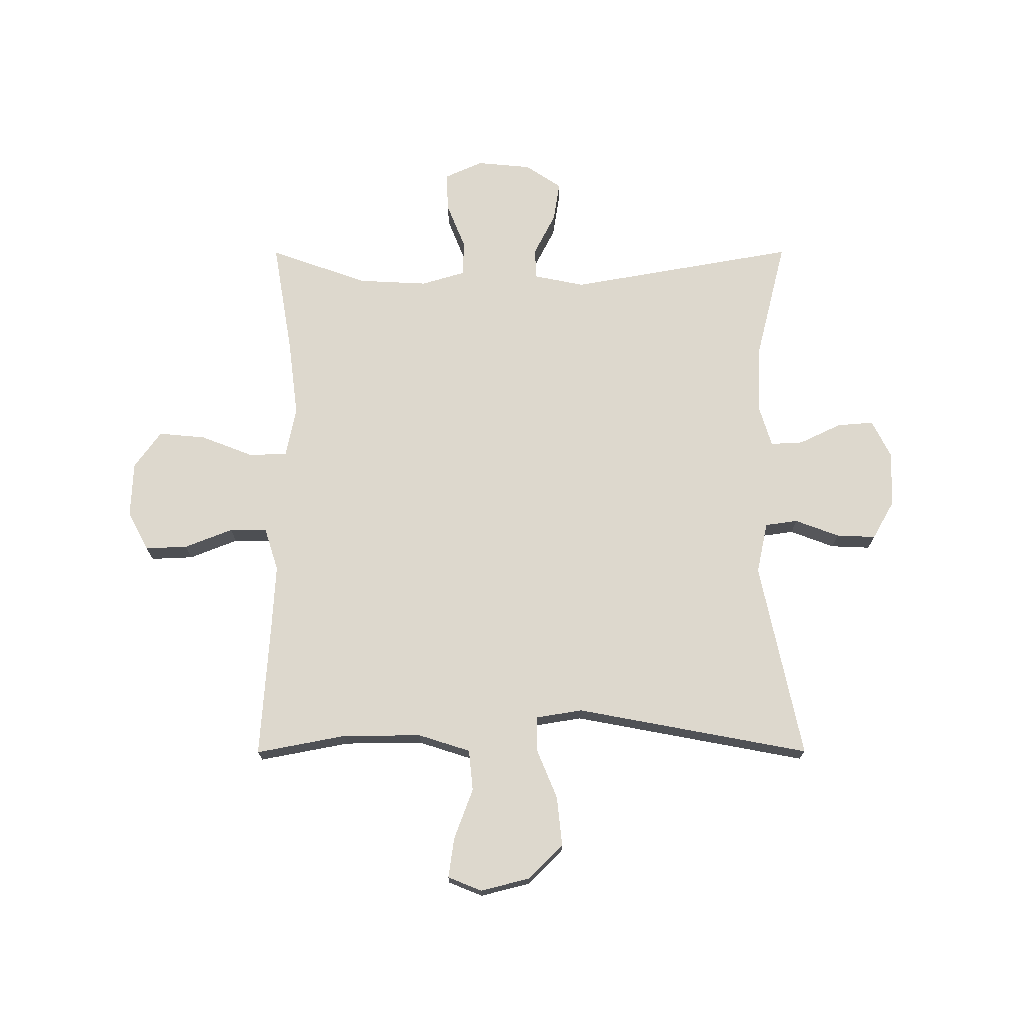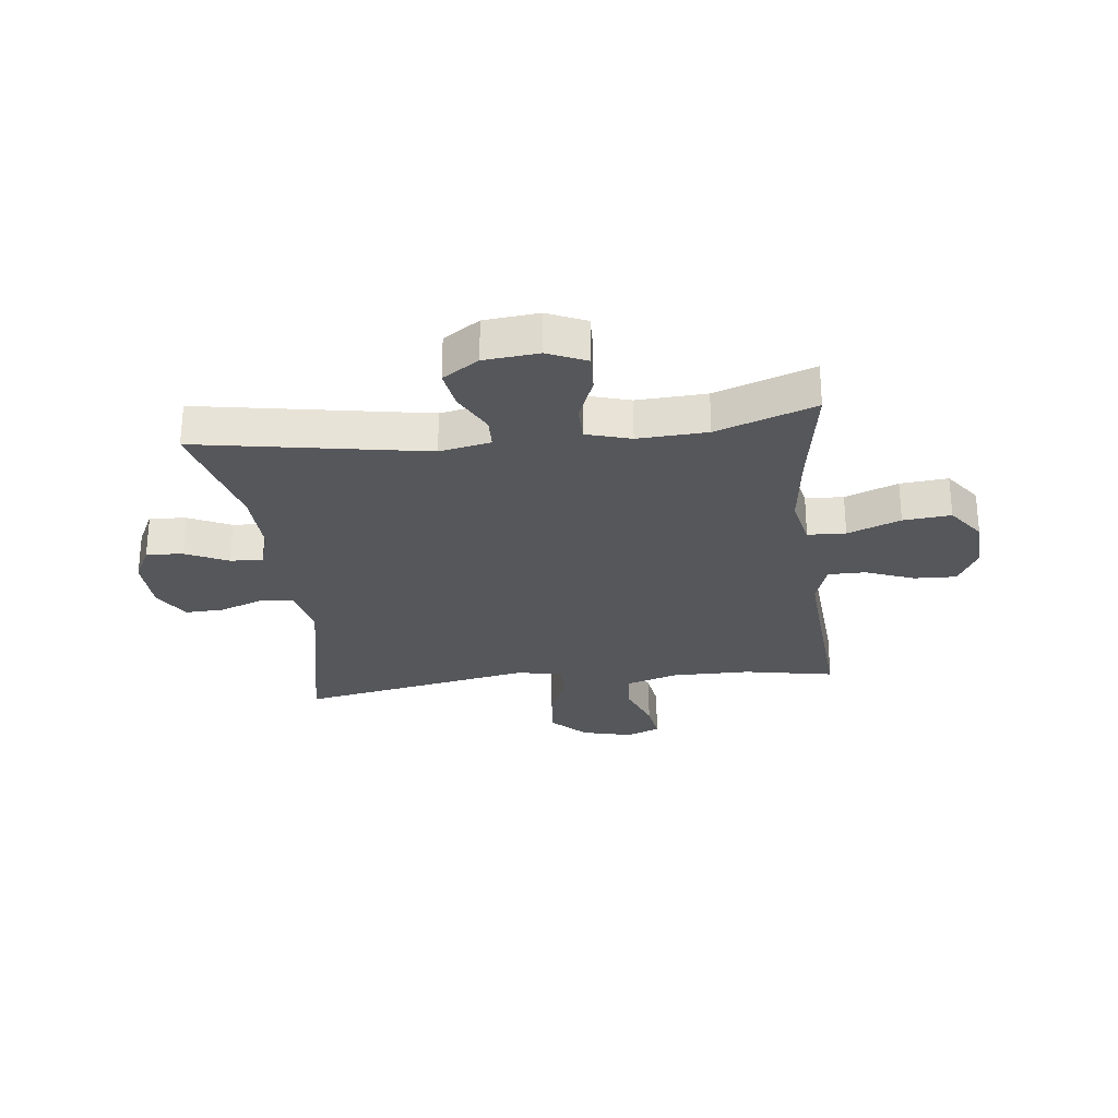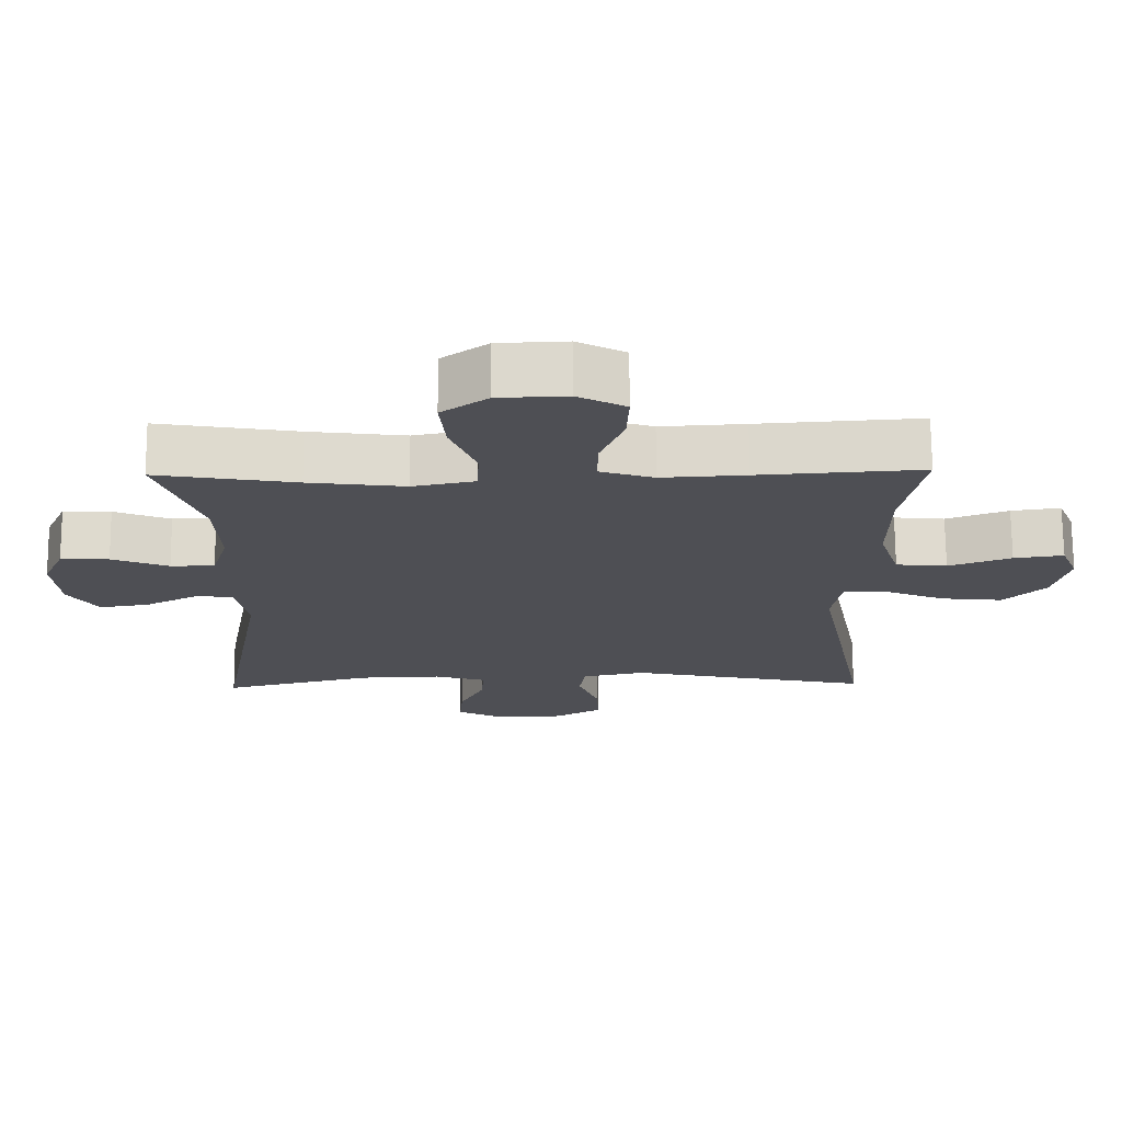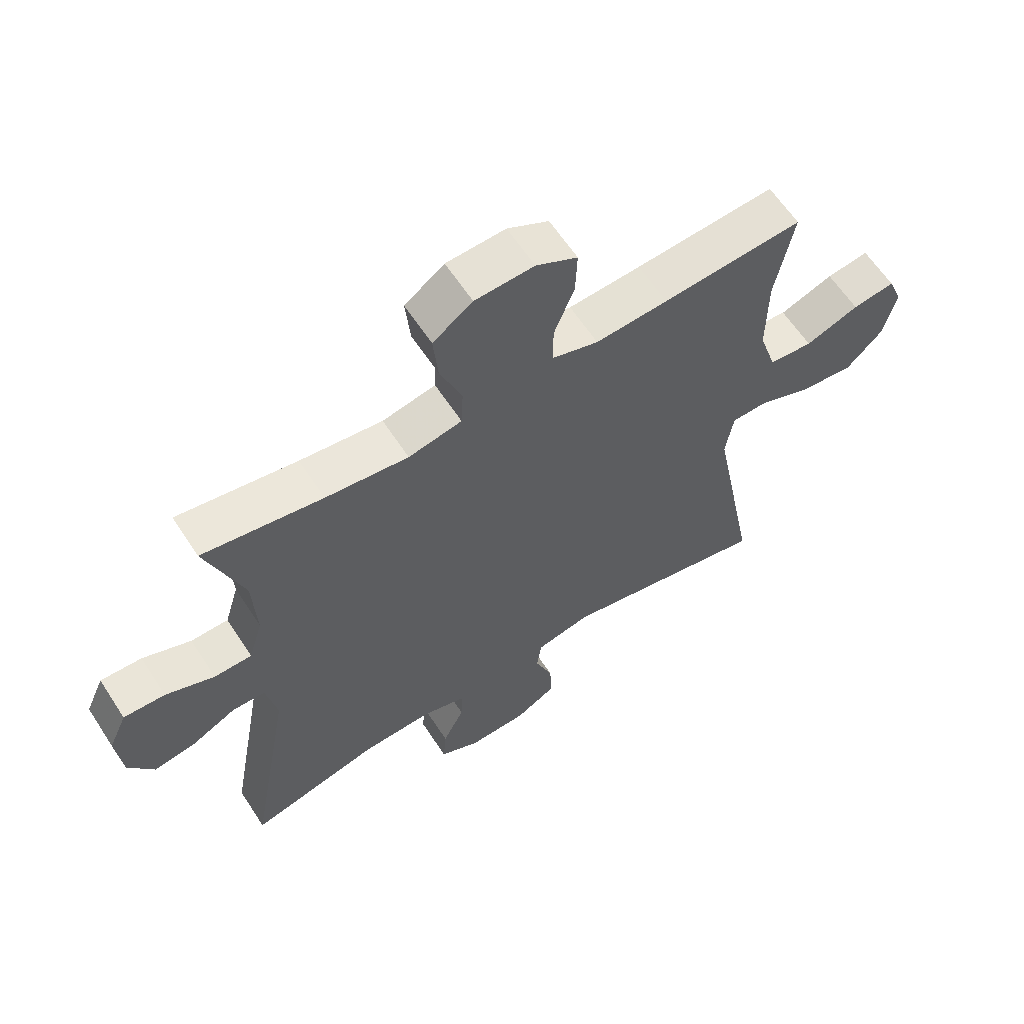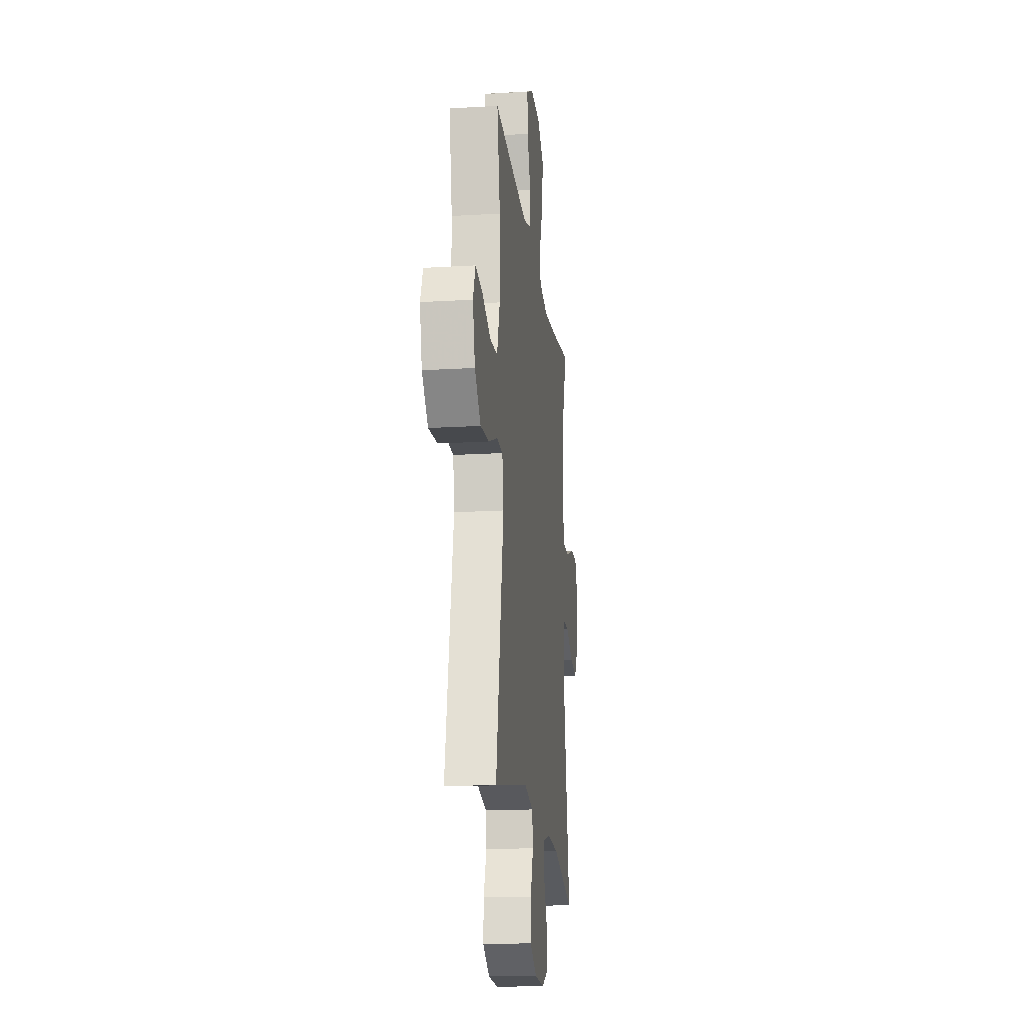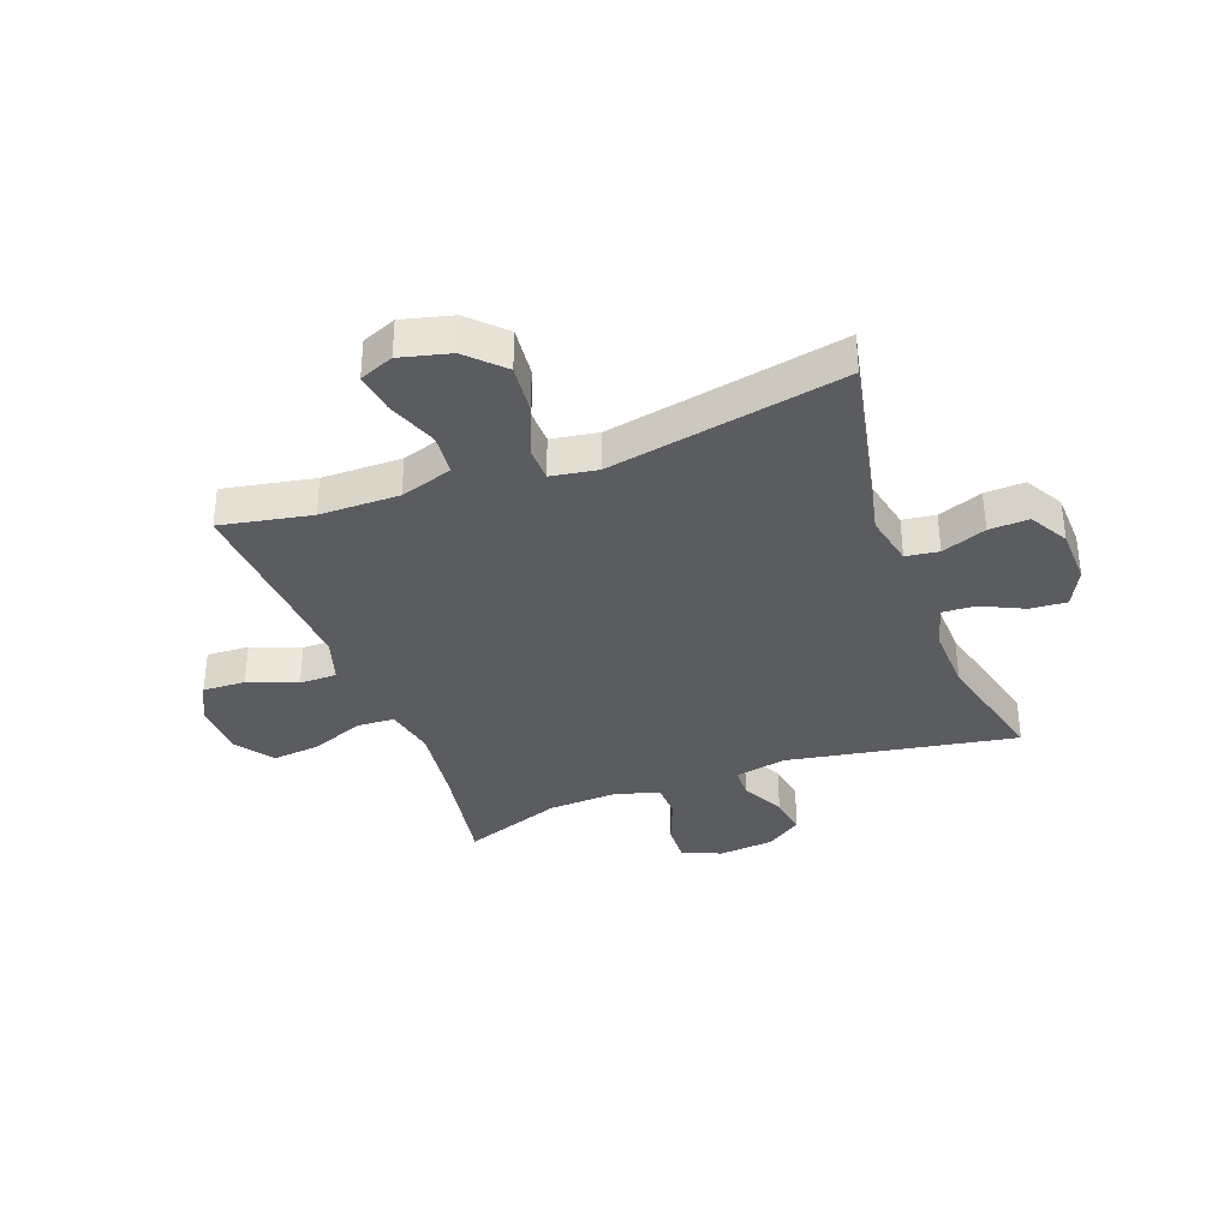
<metadata>
{"format":"obj","ext":"obj","renderer":"f3d","projection":"perspective","resolution":1024,"background":"white","views":[{"elev":72.2,"azim":89.9,"up":"+Y"},{"elev":-27.2,"azim":-83.2,"up":"+Y"},{"elev":71.7,"azim":-0.4,"up":"+Z"},{"elev":61.8,"azim":-33.0,"up":"+Z"},{"elev":-18.0,"azim":96.8,"up":"+Z"},{"elev":-35.3,"azim":110.4,"up":"+Y"}]}
</metadata>
<code>
v -0.5 0.07 -0.5
v -0.43 0.07 -0.103
v -0.448 0.07 -0.014
v -0.502 0.07 -0.012
v -0.576 0.07 -0.05
v -0.645 0.07 -0.061
v -0.687 0.07 0.002
v -0.696 0.07 0.097
v -0.666 0.07 0.164
v -0.598 0.07 0.161
v -0.518 0.07 0.129
v -0.456 0.07 0.13
v -0.433 0.07 0.207
v -0.439 0.07 0.328
v -0.5 0.07 0.5
v -0.303 0.07 0.467
v -0.167 0.07 0.45
v -0.079 0.07 0.468
v -0.076 0.07 0.534
v -0.112 0.07 0.626
v -0.12 0.07 0.709
v -0.055 0.07 0.756
v 0.042 0.07 0.76
v 0.11 0.07 0.724
v 0.107 0.07 0.65
v 0.074 0.07 0.566
v 0.074 0.07 0.501
v 0.15 0.07 0.477
v 0.269 0.07 0.484
v 0.5 0.07 0.5
v 0.47 0.07 0.343
v 0.469 0.07 0.205
v 0.498 0.07 0.114
v 0.57 0.07 0.107
v 0.658 0.07 0.14
v 0.728 0.07 0.15
v 0.752 0.07 0.091
v 0.73 0.07 0.004
v 0.671 0.07 -0.055
v 0.584 0.07 -0.046
v 0.496 0.07 -0.01
v 0.436 0.07 -0.011
v 0.423 0.07 -0.092
v 0.5 0.07 -0.5
v 0.156 0.07 -0.428
v 0.066 0.07 -0.447
v 0.058 0.07 -0.504
v 0.087 0.07 -0.581
v 0.09 0.07 -0.65
v 0.023 0.07 -0.688
v -0.074 0.07 -0.691
v -0.14 0.07 -0.658
v -0.135 0.07 -0.594
v -0.1 0.07 -0.521
v -0.097 0.07 -0.464
v -0.17 0.07 -0.442
v -0.286 0.07 -0.446
v -0.5 0 -0.5
v -0.43 0 -0.103
v -0.448 0 -0.014
v -0.502 0 -0.012
v -0.576 0 -0.05
v -0.645 0 -0.061
v -0.687 0 0.002
v -0.696 0 0.097
v -0.666 0 0.164
v -0.598 0 0.161
v -0.518 0 0.129
v -0.456 0 0.13
v -0.433 0 0.207
v -0.439 0 0.328
v -0.5 0 0.5
v -0.303 0 0.467
v -0.167 0 0.45
v -0.079 0 0.468
v -0.076 0 0.534
v -0.112 0 0.626
v -0.12 0 0.709
v -0.055 0 0.756
v 0.042 0 0.76
v 0.11 0 0.724
v 0.107 0 0.65
v 0.074 0 0.566
v 0.074 0 0.501
v 0.15 0 0.477
v 0.269 0 0.484
v 0.5 0 0.5
v 0.47 0 0.343
v 0.469 0 0.205
v 0.498 0 0.114
v 0.57 0 0.107
v 0.658 0 0.14
v 0.728 0 0.15
v 0.752 0 0.091
v 0.73 0 0.004
v 0.671 0 -0.055
v 0.584 0 -0.046
v 0.496 0 -0.01
v 0.436 0 -0.011
v 0.423 0 -0.092
v 0.5 0 -0.5
v 0.156 0 -0.428
v 0.066 0 -0.447
v 0.058 0 -0.504
v 0.087 0 -0.581
v 0.09 0 -0.65
v 0.023 0 -0.688
v -0.074 0 -0.691
v -0.14 0 -0.658
v -0.135 0 -0.594
v -0.1 0 -0.521
v -0.097 0 -0.464
v -0.17 0 -0.442
v -0.286 0 -0.446
f 51 52 53 54
f 51 54 55
f 50 51 55
f 47 48 49 50
f 46 47 50 55
f 45 46 55 56
f 43 44 45
f 42 43 45 56
f 38 39 40 41
f 38 41 42
f 37 38 42
f 34 35 36 37
f 34 37 42
f 33 34 42 56
f 29 30 31
f 28 29 31 32
f 27 28 32 33
f 23 24 25 26
f 23 26 27
f 22 23 27
f 19 20 21 22
f 18 19 22 27
f 14 15 16
f 13 14 16 17
f 12 13 17 18
f 8 9 10 11
f 8 11 12
f 7 8 12
f 4 5 6 7
f 3 4 7 12
f 2 3 12 18
f 57 1 2 18
f 33 56 57
f 18 27 33 57
f 111 110 109 108
f 112 111 108
f 112 108 107
f 107 106 105 104
f 112 107 104 103
f 113 112 103 102
f 102 101 100
f 113 102 100 99
f 98 97 96 95
f 99 98 95
f 99 95 94
f 94 93 92 91
f 99 94 91
f 113 99 91 90
f 88 87 86
f 89 88 86 85
f 90 89 85 84
f 83 82 81 80
f 84 83 80
f 84 80 79
f 79 78 77 76
f 84 79 76 75
f 73 72 71
f 74 73 71 70
f 75 74 70 69
f 68 67 66 65
f 69 68 65
f 69 65 64
f 64 63 62 61
f 69 64 61 60
f 75 69 60 59
f 75 59 58 114
f 114 113 90
f 114 90 84 75
f 1 58 59 2
f 2 59 60 3
f 3 60 61 4
f 4 61 62 5
f 5 62 63 6
f 6 63 64 7
f 7 64 65 8
f 8 65 66 9
f 9 66 67 10
f 10 67 68 11
f 11 68 69 12
f 12 69 70 13
f 13 70 71 14
f 14 71 72 15
f 15 72 73 16
f 16 73 74 17
f 17 74 75 18
f 18 75 76 19
f 19 76 77 20
f 20 77 78 21
f 21 78 79 22
f 22 79 80 23
f 23 80 81 24
f 24 81 82 25
f 25 82 83 26
f 26 83 84 27
f 27 84 85 28
f 28 85 86 29
f 29 86 87 30
f 30 87 88 31
f 31 88 89 32
f 32 89 90 33
f 33 90 91 34
f 34 91 92 35
f 35 92 93 36
f 36 93 94 37
f 37 94 95 38
f 38 95 96 39
f 39 96 97 40
f 40 97 98 41
f 41 98 99 42
f 42 99 100 43
f 43 100 101 44
f 44 101 102 45
f 45 102 103 46
f 46 103 104 47
f 47 104 105 48
f 48 105 106 49
f 49 106 107 50
f 50 107 108 51
f 51 108 109 52
f 52 109 110 53
f 53 110 111 54
f 54 111 112 55
f 55 112 113 56
f 56 113 114 57
f 57 114 58 1

</code>
